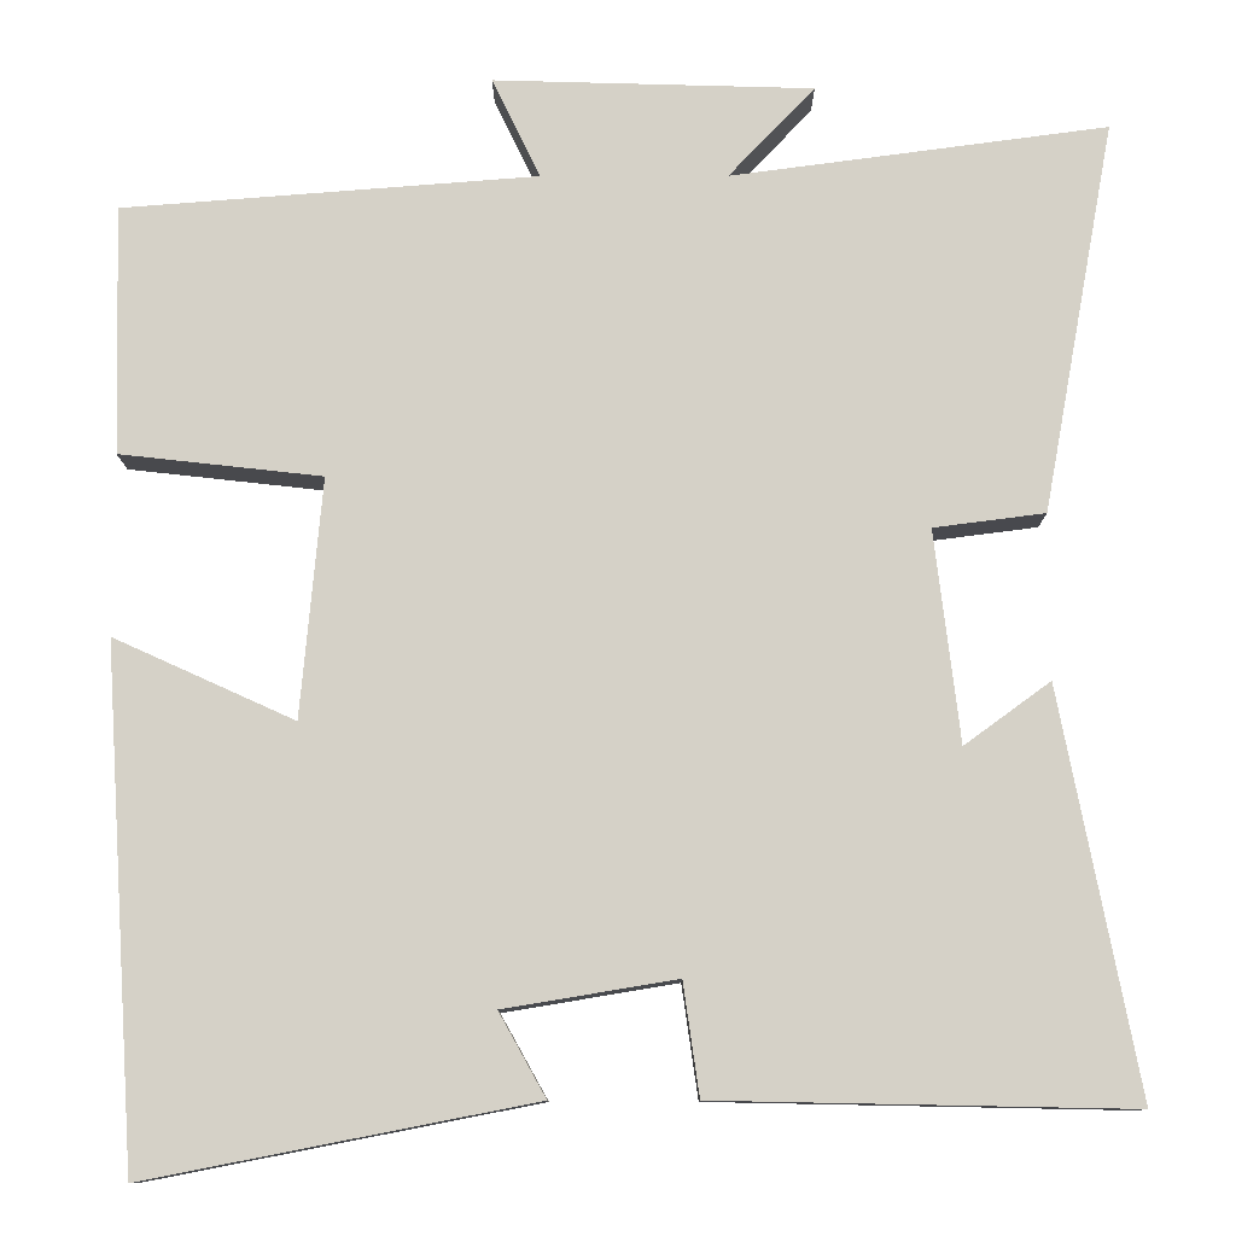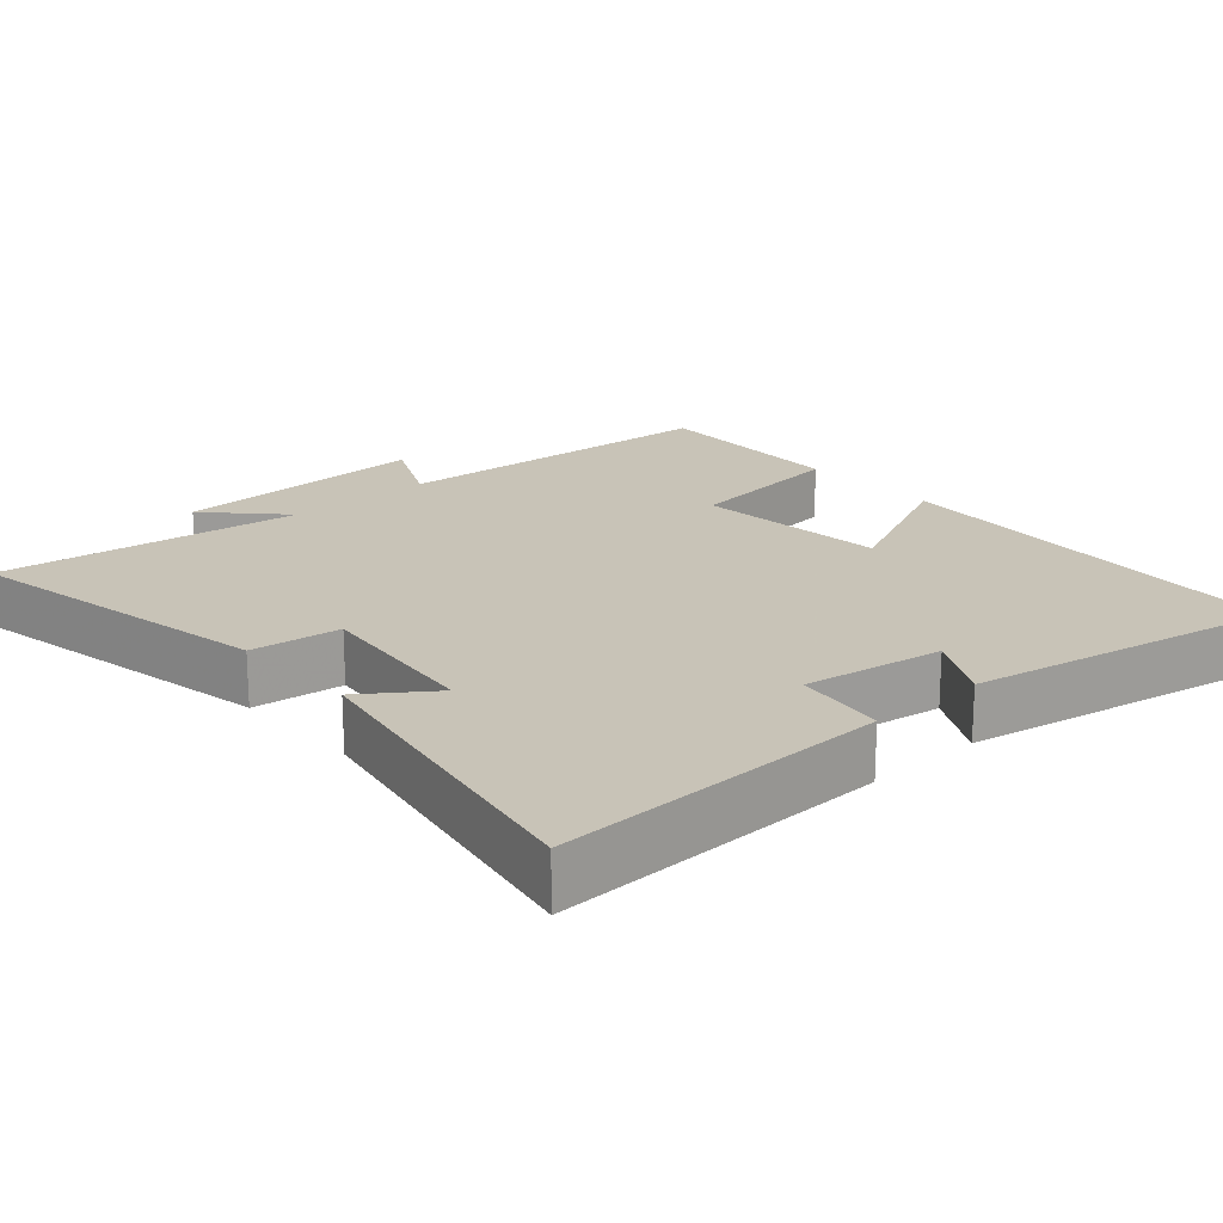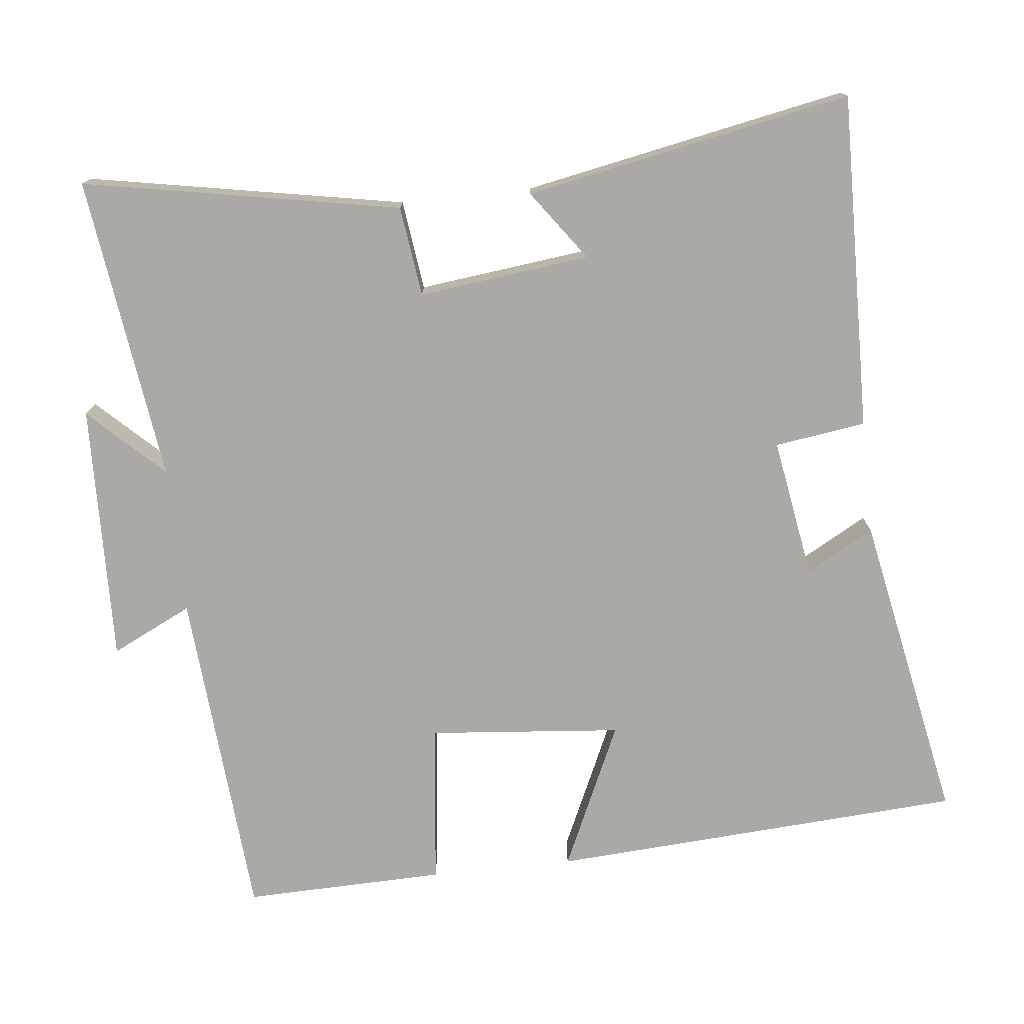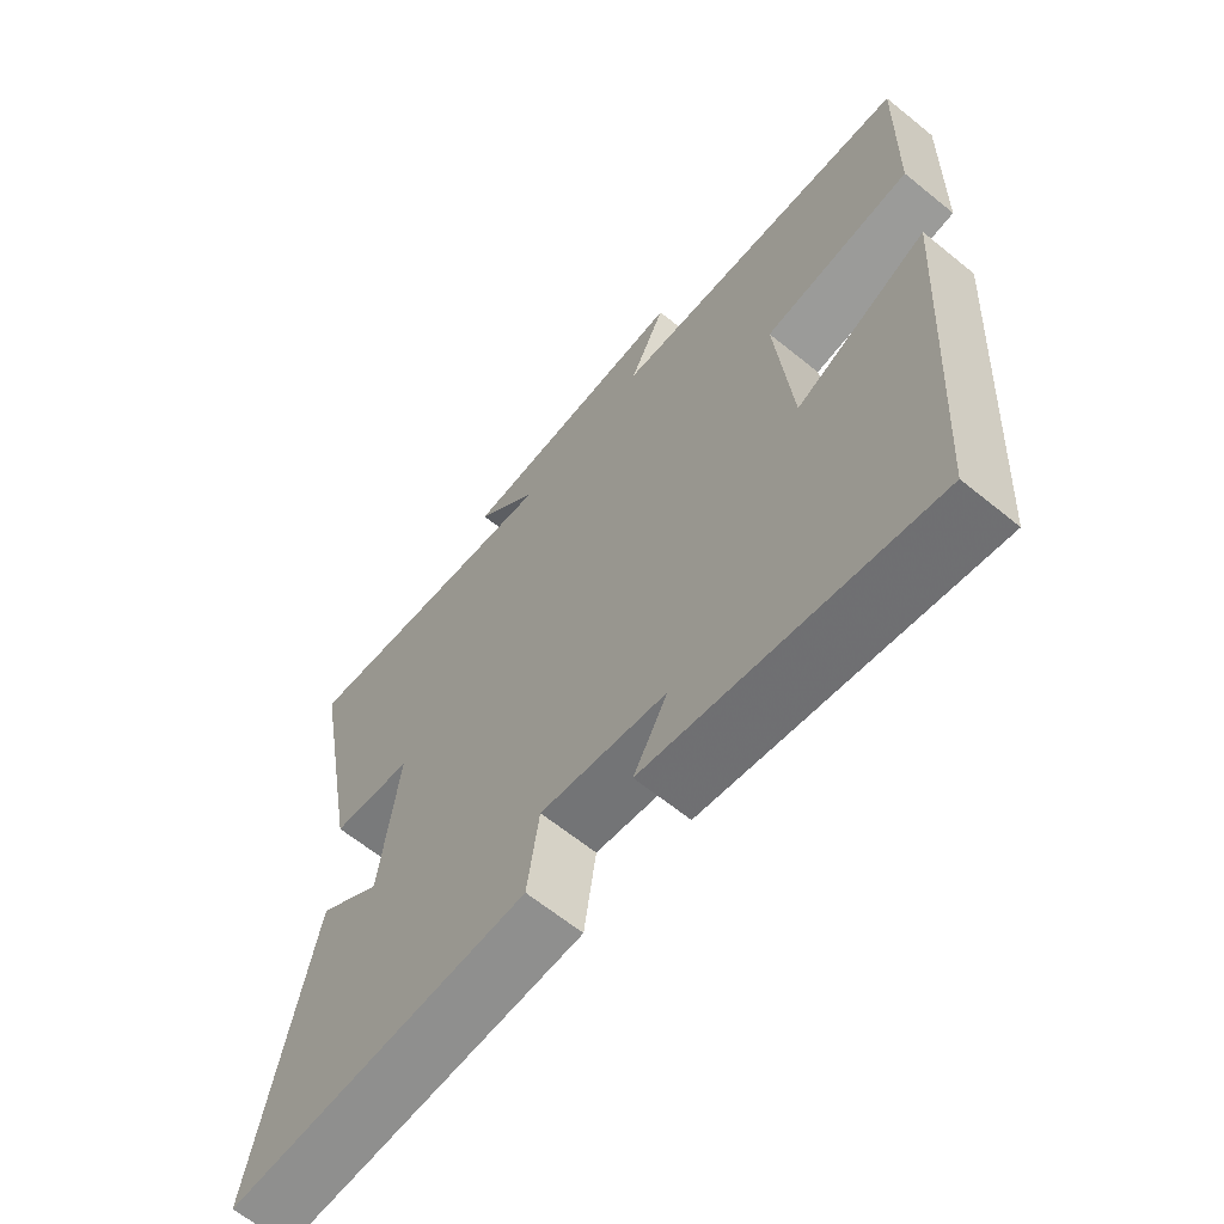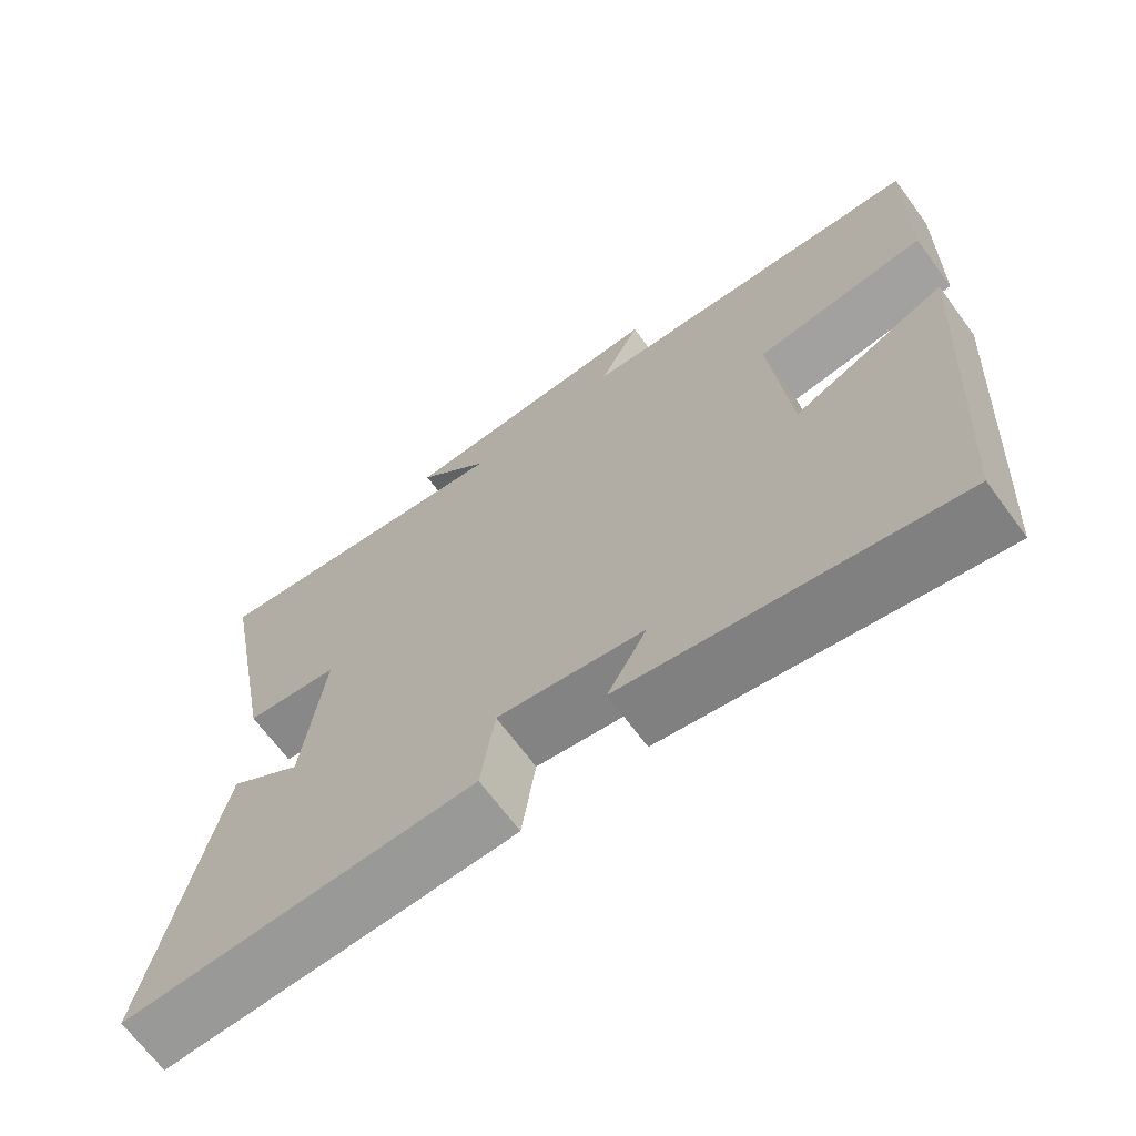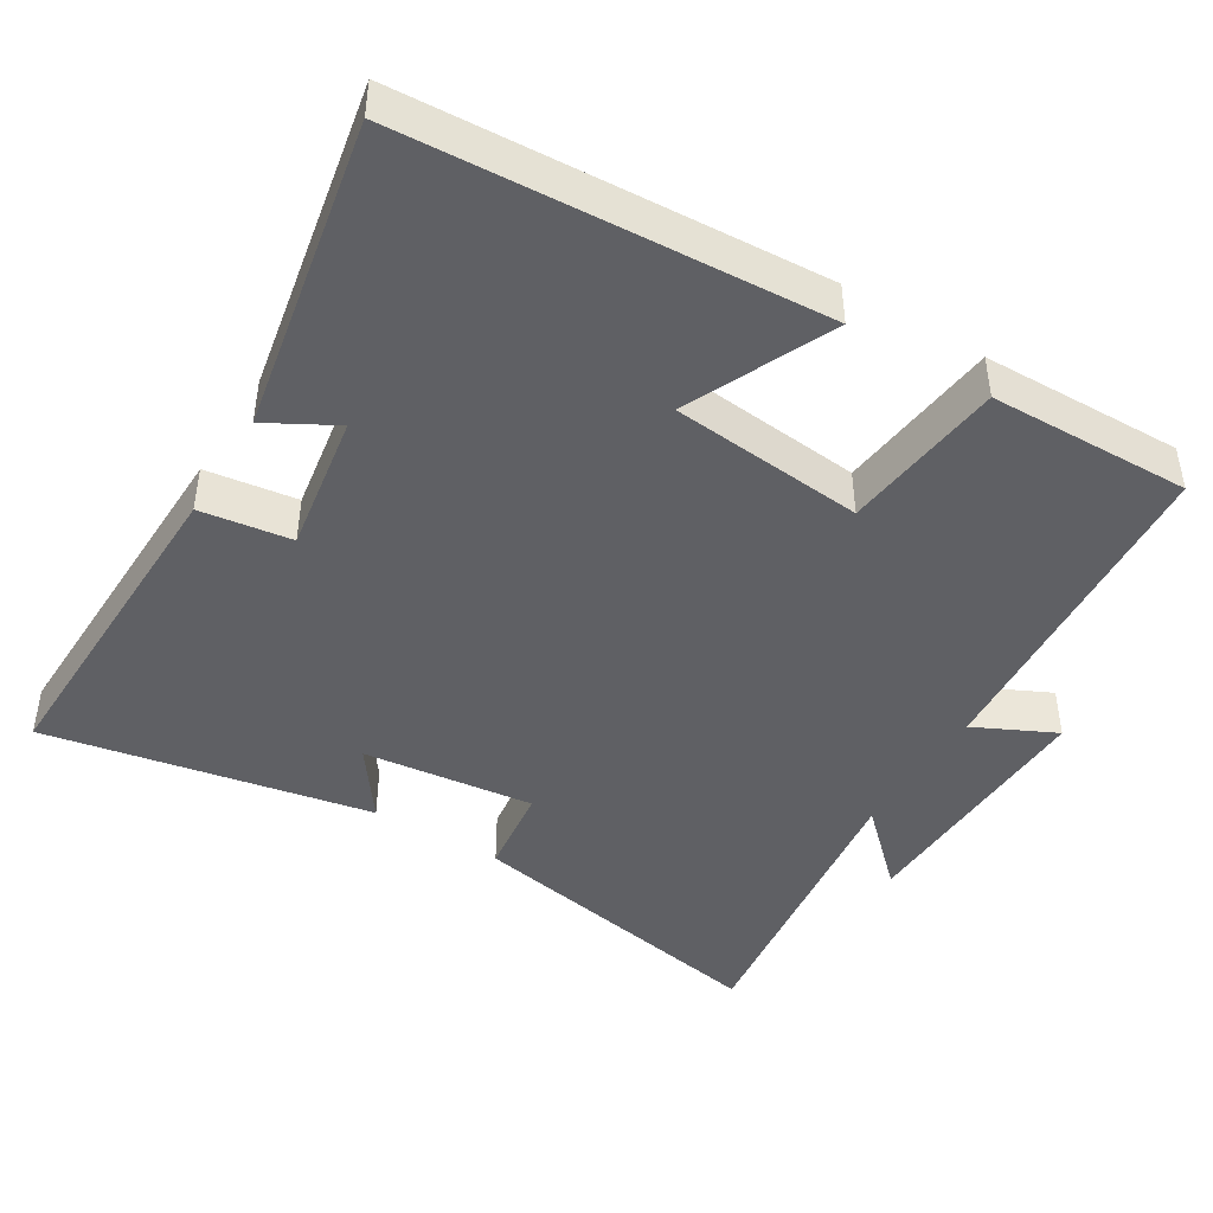
<metadata>
{"format":"obj","ext":"obj","renderer":"f3d","projection":"perspective","resolution":1024,"background":"white","views":[{"elev":-10.7,"azim":0.2,"up":"+Z"},{"elev":19.8,"azim":138.0,"up":"+Y"},{"elev":-75.6,"azim":96.1,"up":"+Y"},{"elev":-64.3,"azim":-129.3,"up":"+Z"},{"elev":-68.1,"azim":-143.6,"up":"+Z"},{"elev":-44.6,"azim":-121.6,"up":"+Y"}]}
</metadata>
<code>
v -0.463 0.07 -0.584
v -0.5 0.07 -0.013
v -0.299 0.07 -0.104
v -0.275 0.07 0.162
v -0.5 0.07 0.187
v -0.507 0.07 0.464
v -0.045 0.07 0.5
v -0.099 0.07 0.611
v 0.257 0.07 0.601
v 0.161 0.07 0.5
v 0.58 0.07 0.556
v 0.5 0.07 0.121
v 0.376 0.07 0.105
v 0.404 0.07 -0.131
v 0.5 0.07 -0.061
v 0.587 0.07 -0.509
v 0.125 0.07 -0.5
v 0.107 0.07 -0.375
v -0.085 0.07 -0.407
v -0.033 0.07 -0.5
v -0.463 0 -0.584
v -0.5 0 -0.013
v -0.299 0 -0.104
v -0.275 0 0.162
v -0.5 0 0.187
v -0.507 0 0.464
v -0.045 0 0.5
v -0.099 0 0.611
v 0.257 0 0.601
v 0.161 0 0.5
v 0.58 0 0.556
v 0.5 0 0.121
v 0.376 0 0.105
v 0.404 0 -0.131
v 0.5 0 -0.061
v 0.587 0 -0.509
v 0.125 0 -0.5
v 0.107 0 -0.375
v -0.085 0 -0.407
v -0.033 0 -0.5
f 1 2 3
f 20 1 3
f 19 20 3
f 18 19 3 4
f 16 17 18
f 15 16 18
f 14 15 18
f 13 14 18 4
f 13 4 5
f 12 13 5
f 11 12 5
f 10 11 5
f 7 8 9 10
f 5 6 7 10
f 23 22 21
f 23 21 40
f 23 40 39
f 24 23 39 38
f 38 37 36
f 38 36 35
f 38 35 34
f 24 38 34 33
f 25 24 33
f 25 33 32
f 25 32 31
f 25 31 30
f 30 29 28 27
f 30 27 26 25
f 1 21 22 2
f 2 22 23 3
f 3 23 24 4
f 4 24 25 5
f 5 25 26 6
f 6 26 27 7
f 7 27 28 8
f 8 28 29 9
f 9 29 30 10
f 10 30 31 11
f 11 31 32 12
f 12 32 33 13
f 13 33 34 14
f 14 34 35 15
f 15 35 36 16
f 16 36 37 17
f 17 37 38 18
f 18 38 39 19
f 19 39 40 20
f 20 40 21 1

</code>
